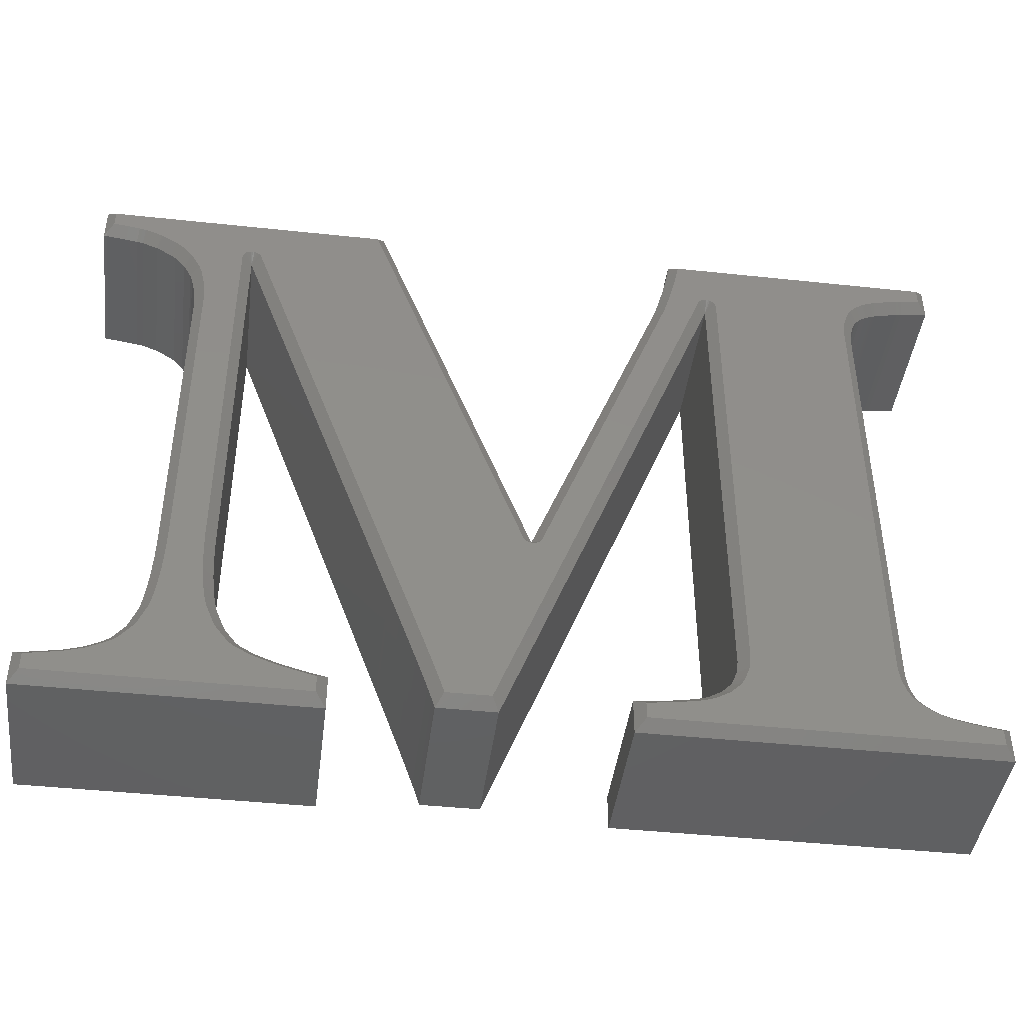
<metadata>
{"format":"stl","ext":"stl","renderer":"f3d","projection":"perspective","resolution":1024,"background":"white","views":[{"elev":-43.4,"azim":-7.2,"up":"+Y"}]}
</metadata>
<code>
# stl→obj: 485 verts, 966 faces
v 0.353 0.353 28
v 0.353 0.353 0
v 52.89 0.353 0
v 52.89 0.353 28
v 0.353 7.071 0
v 0.711 7.115 0
v 3.185 7.491 0
v 6.561 8.084 0
v 7.372 8.234 0
v 8.183 8.385 0
v 11.8 9.473 0
v 14.82 11.01 0
v 15.34 11.38 0
v 15.91 11.78 0
v 18.23 14.62 0
v 19.79 18.56 0
v 19.99 19.52 0
v 20.15 20.3 0
v 20.52 22.68 0
v 40.39 10.64 0
v 37.75 12.11 0
v 36.86 12.84 0
v 20.89 26.46 0
v 34.64 15.74 0
v 21.12 30.84 0
v 33.02 19.62 0
v 46.02 8.693 0
v 45.1 8.966 0
v 20.05 104.9 0
v 19.82 105.6 0
v 31.36 111.1 0
v 31.36 35.53 0
v 21.2 97.65 0
v 20.85 101.4 0
v 18.09 108.8 0
v 57.54 122.6 0
v 19.59 106.2 0
v 16.14 111 0
v 15.11 111.8 0
v 1.301 122.6 0
v 15.68 111.4 0
v 12.19 113.6 0
v 9.223 114.7 0
v 8.621 114.8 0
v 8.017 114.9 0
v 1.917 115.8 0
v 1.301 115.8 0
v 64.46 21.22 0
v 87.69 41.87 0
v 113.3 108 0
v 171.1 122.6 0
v 113.1 107.4 0
v 114.4 111.4 0
v 115.4 115.2 0
v 115.6 116 0
v 115.8 116.9 0
v 116.5 120.2 0
v 116.9 122.3 0
v 116.9 122.6 0
v 170.6 115.8 0
v 171.1 115.8 0
v 165.8 115.2 0
v 105 7.071 0
v 159.8 9.354 0
v 161.8 8.73 0
v 165.3 115.2 0
v 164.5 8.133 0
v 164.8 115.1 0
v 165.2 8.017 0
v 165.8 7.903 0
v 123.9 109.7 0
v 160 113.9 0
v 81.92 2.333 0
v 71.06 2.333 0
v 70.94 2.78 0
v 154 17.64 0
v 122.8 13.13 0
v 123.6 15.3 0
v 123.9 17.65 0
v 70.53 4.105 0
v 69.72 6.576 0
v 68.61 9.747 0
v 67.23 13.62 0
v 66.72 15.02 0
v 67.58 12.65 0
v 120.7 10.75 0
v 154.3 15.5 0
v 112.2 7.932 0
v 155.1 13.14 0
v 111.5 7.831 0
v 158 113.1 0
v 156.7 112.3 0
v 155.8 111.4 0
v 155.2 110.5 0
v 154.9 109.8 0
v 154.3 107.7 0
v 154 105.6 0
v 105 0.353 0
v 171.2 7.071 0
v 171.2 0.353 0
v 118.5 9.44 0
v 118 9.223 0
v 115.8 8.558 0
v 154.9 13.49 0
v 112.9 8.033 0
v 108.3 7.415 0
v 159.1 113.7 0
v 117.7 9.109 0
v 159.5 113.8 0
v 122.3 12.38 0
v 105.5 7.115 0
v 155.8 12.12 0
v 155.2 12.87 0
v 122.6 12.76 0
v 156.7 11.17 0
v 155.1 110.3 0
v 158 10.29 0
v 159.1 9.664 0
v 159.5 9.482 0
v 62.59 26.29 0
v 62.28 27.14 0
v 21.2 34.59 0
v 31.45 31.77 0
v 31.71 27.39 0
v 32.16 23.65 0
v 32.58 21.31 0
v 32.78 20.55 0
v 44.17 9.238 0
v 37.39 12.41 0
v 49.82 7.674 0
v 52.52 7.115 0
v 52.89 7.071 0
v 168.6 7.437 0
v 170.9 7.115 0
v 0.353 7.071 28
v 2.239 2.239 30
v 0.7978 6.679 28.47
v 2.239 5.442 30
v 51.01 2.239 30
v 51.01 5.503 30
v 52.43 6.659 28.49
v 52.89 7.071 28
v 52.52 7.115 28
v 49.82 7.674 28
v 46.02 8.693 28
v 45.1 8.966 28
v 44.17 9.238 28
v 40.39 10.64 28
v 37.75 12.11 28
v 37.39 12.41 28
v 36.86 12.84 28
v 34.64 15.74 28
v 33.02 19.62 28
v 32.78 20.55 28
v 32.58 21.31 28
v 32.16 23.65 28
v 31.71 27.39 28
v 31.45 31.77 28
v 31.36 35.53 28
v 31.36 111.1 28
v 62.28 27.14 28
v 62.59 26.29 28
v 64.46 21.22 28
v 66.72 15.02 28
v 67.23 13.62 28
v 67.58 12.65 28
v 68.61 9.747 28
v 69.72 6.576 28
v 70.53 4.105 28
v 70.94 2.78 28
v 71.06 2.333 28
v 81.92 2.333 28
v 123.9 109.7 28
v 123.9 17.65 28
v 123.6 15.3 28
v 122.8 13.13 28
v 122.6 12.76 28
v 122.3 12.38 28
v 120.7 10.75 28
v 118.5 9.44 28
v 118 9.223 28
v 117.7 9.109 28
v 115.8 8.558 28
v 112.9 8.033 28
v 112.2 7.932 28
v 111.5 7.831 28
v 108.3 7.415 28
v 105.5 7.115 28
v 105 7.071 28
v 105 0.353 28
v 171.2 0.353 28
v 171.2 7.071 28
v 170.9 7.115 28
v 168.6 7.437 28
v 165.8 7.903 28
v 165.2 8.017 28
v 164.5 8.133 28
v 161.8 8.73 28
v 159.8 9.354 28
v 159.5 9.482 28
v 159.1 9.664 28
v 158 10.29 28
v 156.7 11.17 28
v 155.8 12.12 28
v 155.2 12.87 28
v 155.1 13.14 28
v 154.9 13.49 28
v 154.3 15.5 28
v 154 17.64 28
v 154 105.6 28
v 154.3 107.7 28
v 154.9 109.8 28
v 155.1 110.3 28
v 155.2 110.5 28
v 155.8 111.4 28
v 156.7 112.3 28
v 158 113.1 28
v 159.1 113.7 28
v 159.5 113.8 28
v 160 113.9 28
v 164.8 115.1 28
v 165.3 115.2 28
v 165.8 115.2 28
v 170.6 115.8 28
v 171.1 115.8 28
v 171.1 122.6 28
v 116.9 122.6 28
v 116.9 122.3 28
v 116.5 120.2 28
v 115.8 116.9 28
v 115.6 116 28
v 115.4 115.2 28
v 114.4 111.4 28
v 113.3 108 28
v 113.1 107.4 28
v 87.69 41.87 28
v 57.54 122.6 28
v 1.301 122.6 28
v 1.301 115.8 28
v 1.917 115.8 28
v 8.017 114.9 28
v 8.621 114.8 28
v 9.223 114.7 28
v 12.19 113.6 28
v 15.11 111.8 28
v 15.68 111.4 28
v 16.14 111 28
v 18.09 108.8 28
v 19.59 106.2 28
v 19.82 105.6 28
v 20.05 104.9 28
v 20.85 101.4 28
v 21.2 97.65 28
v 21.2 34.59 28
v 21.12 30.84 28
v 20.89 26.46 28
v 20.52 22.68 28
v 20.15 20.3 28
v 19.99 19.52 28
v 19.79 18.56 28
v 18.23 14.62 28
v 15.91 11.78 28
v 15.34 11.38 28
v 14.82 11.01 28
v 11.8 9.473 28
v 8.183 8.385 28
v 7.372 8.234 28
v 6.561 8.084 28
v 3.185 7.491 28
v 0.711 7.115 28
v 3.553 5.642 30
v 49.45 5.825 30
v 45.65 6.844 30
v 44.73 7.117 30
v 43.8 7.389 30
v 43.45 7.496 30
v 39.67 8.903 30
v 39.34 9.077 30
v 36.7 10.54 30
v 6.929 6.235 30
v 36.41 10.78 30
v 36.15 11 30
v 12.16 7.624 30
v 35.52 11.51 30
v 35.29 11.79 30
v 16.39 9.809 30
v 15.87 9.437 30
v 33.07 14.69 30
v 16.96 10.21 30
v 32.9 15.02 30
v 19.97 13.9 30
v 19.79 13.57 30
v 31.27 18.9 30
v 35.81 11.27 30
v 8.551 6.536 30
v 21.53 17.84 30
v 30.73 20.95 30
v 30.31 23.28 30
v 30.93 20.18 30
v 22.37 22.32 30
v 29.86 27.02 30
v 29.83 27.39 30
v 22.74 26.09 30
v 29.56 31.77 30
v 23.01 30.84 30
v 22.78 26.46 30
v 29.47 35.53 30
v 22 19.93 30
v 3.187 120.7 30
v 29.51 111.5 30
v 29.62 111.8 30
v 29.79 112.2 30
v 30.03 112.4 30
v 30.31 112.7 30
v 30.64 112.9 30
v 56.23 120.7 30
v 30.99 113 30
v 31.36 113 30
v 86.12 40.82 30
v 85.94 41.14 30
v 33.1 111.8 30
v 64.34 27.01 30
v 64.02 27.86 30
v 66.21 21.94 30
v 80.63 4.219 30
v 68.46 15.74 30
v 68.97 14.34 30
v 69.32 13.37 30
v 70.36 10.47 30
v 71.46 7.298 30
v 72.27 4.827 30
v 72.46 4.219 30
v 116.2 111 30
v 116.1 110.7 30
v 122.4 110.8 30
v 153.1 110.2 30
v 123.9 111.6 30
v 124.3 111.6 30
v 152.1 105.6 30
v 124.7 111.5 30
v 125 111.3 30
v 125.3 111.1 30
v 125.5 110.8 30
v 125.7 110.5 30
v 158.1 8.096 30
v 156.9 8.725 30
v 125.8 17.65 30
v 158.4 7.922 30
v 152.4 15.13 30
v 125.8 109.7 30
v 169.3 2.239 30
v 125.8 17.29 30
v 125.4 14.93 30
v 125.3 14.57 30
v 124.5 12.41 30
v 124.4 12.08 30
v 124.1 11.71 30
v 123.9 11.34 30
v 123.7 11.05 30
v 122.1 9.42 30
v 121.8 9.185 30
v 119.6 7.872 30
v 119.3 7.698 30
v 118.5 7.367 30
v 118.7 7.481 30
v 106.9 2.239 30
v 118.1 7.26 30
v 116.1 6.709 30
v 113.3 6.184 30
v 112.6 6.083 30
v 111.8 5.982 30
v 108.6 5.566 30
v 106.9 5.377 30
v 9.945 116.4 30
v 12.92 115.3 30
v 169.3 5.432 30
v 168.3 5.588 30
v 118.4 119.8 30
v 117.6 116.5 30
v 169.2 120.7 30
v 165.4 6.054 30
v 164.8 6.168 30
v 164.1 6.284 30
v 161.4 6.881 30
v 161.1 6.988 30
v 159.1 7.612 30
v 158.8 7.74 30
v 117.2 114.8 30
v 155.7 113.9 30
v 156.9 114.7 30
v 155.7 9.605 30
v 155.4 113.7 30
v 155.4 9.84 30
v 154.4 112.7 30
v 154.4 10.79 30
v 154.2 112.4 30
v 154.2 11.08 30
v 153.6 111.6 30
v 153.7 11.82 30
v 153.5 12.15 30
v 153.3 12.42 30
v 153.2 12.77 30
v 152.5 14.78 30
v 152.1 17.64 30
v 152.2 17.27 30
v 153.5 111.3 30
v 152.2 106 30
v 152.4 108.1 30
v 153.2 110.6 30
v 153.3 111 30
v 115.1 107.3 30
v 122.2 110.5 30
v 158.8 115.5 30
v 159.3 115.7 30
v 158.4 115.4 30
v 157.3 114.9 30
v 117.4 115.7 30
v 164.9 117 30
v 165.4 117.1 30
v 169.2 117.5 30
v 118.5 120.7 30
v 31.17 19.26 30
v 159.6 115.8 30
v 122.6 111.1 30
v 114.8 106.7 30
v 89.43 41.14 30
v 89.25 40.82 30
v 89.02 40.53 30
v 88.73 40.3 30
v 88.41 40.12 30
v 88.05 40.02 30
v 87.69 39.98 30
v 87.32 40.02 30
v 86.96 40.12 30
v 86.64 40.3 30
v 86.35 40.53 30
v 23.08 97.65 30
v 29.47 111.1 30
v 13.24 115.1 30
v 3.187 117.5 30
v 8.385 116.8 30
v 23.08 34.59 30
v 8.989 116.7 30
v 9.591 116.5 30
v 16.16 113.4 30
v 16.73 112.9 30
v 17.19 112.6 30
v 17.48 112.3 30
v 19.43 110.2 30
v 19.66 109.9 30
v 21.15 107.2 30
v 21.33 106.9 30
v 21.56 106.3 30
v 21.79 105.7 30
v 21.9 105.3 30
v 22.7 101.8 30
v 22.74 101.4 30
v 21.84 19.15 30
v 21.64 18.19 30
v 17.48 10.73 30
v 17.25 10.45 30
v 15.54 9.263 30
v 12.52 7.731 30
v 7.74 6.385 30
v 164.4 116.9 30
v 125.8 110.1 30
v 123.6 111.6 30
v 123.2 111.5 30
v 122.9 111.3 30
v 32.93 112.2 30
v 31.73 113 30
v 32.08 112.9 30
v 32.41 112.7 30
v 32.69 112.4 30
v 71.61 3.057 28.77
v 71.49 2.888 28.59
v 105.6 6.52 28.64
v 105.5 6.627 28.52
v 170.8 6.676 28.47
v 170.5 116.4 28.61
v 170.6 116.3 28.49
v 117.1 122.3 28.27
v 117.2 122.2 28.34
v 1.917 116.4 28.65
v 2.066 116.6 28.81
f 1 2 3
f 4 1 3
f 2 5 3
f 3 5 6
f 3 6 7
f 7 8 3
f 8 9 3
f 9 10 3
f 10 11 3
f 11 12 3
f 12 13 3
f 3 13 14
f 14 15 3
f 15 16 3
f 16 17 3
f 17 18 3
f 18 19 3
f 20 3 21
f 22 23 24
f 24 25 26
f 27 3 28
f 29 30 31
f 32 33 34
f 35 36 37
f 38 36 35
f 39 40 41
f 42 40 39
f 43 44 45
f 43 40 42
f 45 40 43
f 46 47 40
f 46 40 45
f 41 40 36
f 41 36 38
f 48 36 49
f 50 51 52
f 53 51 50
f 54 51 53
f 55 51 54
f 56 51 55
f 57 51 56
f 58 59 51
f 58 51 57
f 60 51 61
f 62 51 60
f 63 64 65
f 66 51 62
f 63 65 67
f 68 51 66
f 63 67 69
f 63 69 70
f 71 51 72
f 73 74 75
f 76 77 78
f 76 78 79
f 73 75 80
f 73 80 81
f 73 81 82
f 73 83 84
f 73 85 83
f 73 84 49
f 73 82 85
f 86 76 87
f 88 89 90
f 71 91 92
f 71 92 93
f 71 93 94
f 71 95 96
f 71 96 97
f 71 97 79
f 98 99 100
f 101 87 102
f 103 104 105
f 90 89 106
f 104 89 88
f 104 88 105
f 71 107 91
f 87 104 103
f 87 103 108
f 87 108 102
f 86 87 101
f 71 109 107
f 110 76 86
f 111 106 112
f 71 72 109
f 106 113 112
f 110 114 76
f 106 89 113
f 114 77 76
f 111 112 115
f 63 111 115
f 52 51 71
f 71 116 95
f 71 94 116
f 63 115 117
f 63 117 118
f 63 118 119
f 63 119 64
f 73 52 71
f 120 36 48
f 31 36 121
f 121 36 120
f 37 36 31
f 37 31 30
f 122 33 32
f 122 32 123
f 122 123 124
f 122 124 125
f 25 122 126
f 25 126 127
f 25 127 26
f 128 3 20
f 23 25 24
f 19 23 22
f 19 22 129
f 19 129 21
f 19 21 3
f 28 3 128
f 130 3 27
f 126 122 125
f 131 3 130
f 34 29 31
f 32 34 31
f 131 132 3
f 72 51 68
f 63 70 133
f 73 49 52
f 76 79 97
f 63 133 134
f 63 134 99
f 63 99 98
f 48 49 84
f 2 1 5
f 5 1 135
f 1 136 135
f 137 136 138
f 135 136 137
f 136 1 4
f 139 136 4
f 140 139 4
f 141 140 4
f 142 141 4
f 4 3 132
f 142 4 132
f 131 143 132
f 132 143 142
f 130 144 131
f 131 144 143
f 27 145 130
f 130 145 144
f 28 146 27
f 27 146 145
f 128 147 28
f 28 147 146
f 20 148 128
f 128 148 147
f 21 149 20
f 20 149 148
f 129 150 21
f 21 150 149
f 22 151 129
f 129 151 150
f 22 24 152
f 151 22 152
f 24 26 153
f 152 24 153
f 26 127 154
f 153 26 154
f 127 126 155
f 154 127 155
f 126 125 156
f 155 126 156
f 125 124 157
f 156 125 157
f 124 123 158
f 157 124 158
f 123 32 159
f 158 123 159
f 159 32 31
f 160 159 31
f 31 121 160
f 160 121 161
f 121 120 161
f 161 120 162
f 120 48 162
f 162 48 163
f 48 84 163
f 163 84 164
f 84 83 164
f 164 83 165
f 83 85 165
f 165 85 166
f 85 82 166
f 166 82 167
f 82 81 167
f 167 81 168
f 81 80 168
f 168 80 169
f 80 75 169
f 169 75 170
f 75 74 170
f 170 74 171
f 171 74 73
f 172 171 73
f 172 73 71
f 173 172 71
f 79 174 71
f 71 174 173
f 78 175 79
f 79 175 174
f 77 176 78
f 78 176 175
f 114 177 77
f 77 177 176
f 110 178 114
f 114 178 177
f 86 179 110
f 110 179 178
f 101 180 86
f 86 180 179
f 102 181 101
f 101 181 180
f 108 182 102
f 102 182 181
f 103 183 108
f 108 183 182
f 105 184 103
f 103 184 183
f 88 185 105
f 105 185 184
f 90 186 88
f 88 186 185
f 106 187 90
f 90 187 186
f 111 188 106
f 106 188 187
f 63 189 111
f 111 189 188
f 98 190 63
f 63 190 189
f 190 98 100
f 191 190 100
f 191 100 99
f 192 191 99
f 134 193 99
f 99 193 192
f 133 194 134
f 134 194 193
f 70 195 133
f 133 195 194
f 69 196 70
f 70 196 195
f 67 197 69
f 69 197 196
f 65 198 67
f 67 198 197
f 64 199 65
f 65 199 198
f 119 200 64
f 64 200 199
f 118 201 119
f 119 201 200
f 117 202 118
f 118 202 201
f 115 203 117
f 117 203 202
f 112 204 115
f 115 204 203
f 112 113 205
f 204 112 205
f 113 89 206
f 205 113 206
f 89 104 207
f 206 89 207
f 104 87 208
f 207 104 208
f 87 76 209
f 208 87 209
f 209 76 97
f 210 209 97
f 210 97 96
f 211 210 96
f 211 96 95
f 212 211 95
f 212 95 116
f 213 212 116
f 213 116 94
f 214 213 94
f 214 94 93
f 215 214 93
f 215 93 92
f 216 215 92
f 216 92 91
f 217 216 91
f 217 91 107
f 218 217 107
f 218 107 109
f 219 218 109
f 219 109 72
f 220 219 72
f 220 72 68
f 221 220 68
f 221 68 66
f 222 221 66
f 222 66 62
f 223 222 62
f 223 62 60
f 224 223 60
f 224 60 61
f 225 224 61
f 225 61 51
f 226 225 51
f 59 227 51
f 51 227 226
f 58 228 59
f 59 228 227
f 57 229 58
f 58 229 228
f 56 230 57
f 57 230 229
f 55 231 56
f 56 231 230
f 54 232 55
f 55 232 231
f 53 233 54
f 54 233 232
f 50 234 53
f 53 234 233
f 52 235 50
f 50 235 234
f 49 236 52
f 52 236 235
f 49 36 237
f 236 49 237
f 40 238 36
f 36 238 237
f 47 239 40
f 40 239 238
f 239 47 46
f 240 239 46
f 240 46 45
f 241 240 45
f 241 45 44
f 242 241 44
f 242 44 43
f 243 242 43
f 243 43 42
f 244 243 42
f 244 42 39
f 245 244 39
f 245 39 41
f 246 245 41
f 246 41 38
f 247 246 38
f 38 35 247
f 247 35 248
f 35 37 248
f 248 37 249
f 37 30 249
f 249 30 250
f 30 29 250
f 250 29 251
f 29 34 251
f 251 34 252
f 34 33 252
f 252 33 253
f 122 254 33
f 33 254 253
f 25 255 122
f 122 255 254
f 23 256 25
f 25 256 255
f 19 257 23
f 23 257 256
f 18 258 19
f 19 258 257
f 17 259 18
f 18 259 258
f 16 260 17
f 17 260 259
f 15 261 16
f 16 261 260
f 14 262 15
f 15 262 261
f 13 263 14
f 14 263 262
f 12 264 13
f 13 264 263
f 11 265 12
f 12 265 264
f 10 266 11
f 11 266 265
f 9 267 10
f 10 267 266
f 8 268 9
f 9 268 267
f 7 269 8
f 8 269 268
f 6 270 7
f 7 270 269
f 5 135 6
f 6 135 270
f 270 135 137
f 270 137 269
f 269 137 138
f 269 138 271
f 138 136 139
f 272 138 140
f 140 138 139
f 273 138 272
f 274 138 273
f 275 138 274
f 276 138 275
f 277 138 276
f 278 138 277
f 279 138 278
f 271 138 279
f 280 281 282
f 280 271 281
f 283 284 285
f 286 287 288
f 289 286 290
f 291 292 293
f 283 294 284
f 283 295 294
f 296 297 298
f 296 299 297
f 300 301 302
f 303 300 304
f 305 306 307
f 300 308 301
f 309 310 311
f 309 311 312
f 309 312 313
f 309 313 314
f 309 314 315
f 316 315 317
f 316 317 318
f 319 320 321
f 322 321 323
f 324 321 322
f 325 321 324
f 325 324 326
f 325 326 327
f 325 327 328
f 325 328 329
f 325 329 330
f 325 330 331
f 325 331 332
f 319 321 325
f 333 334 335
f 336 337 338
f 339 338 340
f 339 340 341
f 339 341 342
f 339 342 343
f 339 343 344
f 345 346 347
f 348 345 347
f 349 350 347
f 351 347 352
f 351 352 353
f 351 353 354
f 351 354 355
f 351 355 356
f 351 356 357
f 351 357 358
f 351 358 359
f 351 359 360
f 351 360 361
f 351 361 362
f 351 362 363
f 364 363 365
f 366 363 364
f 366 364 367
f 366 367 368
f 366 368 369
f 366 369 370
f 366 370 371
f 366 371 372
f 366 372 373
f 351 363 366
f 374 375 310
f 376 377 351
f 378 379 380
f 351 381 382
f 351 382 383
f 351 384 347
f 351 383 384
f 384 385 347
f 385 386 347
f 386 387 347
f 387 348 347
f 388 389 390
f 346 391 347
f 388 392 389
f 391 393 347
f 388 394 392
f 393 395 347
f 388 396 394
f 395 397 347
f 388 398 396
f 397 399 347
f 399 400 347
f 400 401 347
f 401 402 347
f 402 403 347
f 403 349 347
f 404 350 405
f 388 406 398
f 407 338 339
f 408 338 407
f 336 338 408
f 409 337 336
f 410 337 409
f 406 337 410
f 334 411 412
f 388 413 414
f 388 415 413
f 388 416 415
f 388 390 416
f 417 418 419
f 379 417 420
f 421 378 380
f 380 379 420
f 296 422 299
f 420 417 419
f 296 291 422
f 423 388 414
f 424 333 335
f 335 334 412
f 412 411 325
f 411 425 325
f 425 426 325
f 426 427 325
f 427 428 325
f 428 429 325
f 429 430 325
f 430 431 325
f 431 432 325
f 432 433 325
f 433 434 325
f 434 435 325
f 435 436 325
f 436 319 325
f 309 315 316
f 437 438 310
f 375 439 310
f 309 440 441
f 437 442 438
f 309 441 443
f 309 444 310
f 309 443 444
f 444 374 310
f 439 445 310
f 445 446 310
f 446 447 310
f 447 448 310
f 448 449 310
f 449 450 310
f 450 451 310
f 451 452 310
f 452 453 310
f 453 454 310
f 454 455 310
f 455 456 310
f 456 457 310
f 457 437 310
f 438 442 307
f 442 305 307
f 307 306 304
f 306 303 304
f 304 300 302
f 301 308 298
f 308 458 298
f 458 459 298
f 459 296 298
f 422 291 293
f 293 292 290
f 292 460 290
f 460 461 290
f 461 289 290
f 290 286 288
f 288 287 285
f 287 462 285
f 462 463 285
f 463 283 285
f 294 295 282
f 295 464 282
f 464 280 282
f 281 271 279
f 417 388 423
f 417 423 465
f 417 465 418
f 377 381 351
f 349 405 350
f 404 466 350
f 466 339 344
f 404 339 466
f 388 337 406
f 388 467 337
f 388 468 467
f 388 469 468
f 388 424 469
f 388 333 424
f 320 470 321
f 471 316 318
f 472 316 471
f 473 316 472
f 474 316 473
f 470 316 474
f 320 316 470
f 272 140 144
f 144 140 141
f 144 141 143
f 143 141 142
f 273 272 145
f 145 272 144
f 274 273 146
f 146 273 145
f 275 274 147
f 147 274 146
f 148 277 276
f 147 148 276
f 147 276 275
f 149 279 278
f 148 149 278
f 148 278 277
f 150 282 281
f 149 150 281
f 149 281 279
f 151 294 282
f 150 151 282
f 152 288 285
f 151 152 285
f 151 284 294
f 151 285 284
f 153 293 290
f 152 153 290
f 152 290 288
f 154 299 422
f 153 154 422
f 153 422 293
f 155 297 299
f 154 155 299
f 156 298 297
f 155 156 297
f 157 301 298
f 156 157 298
f 158 304 302
f 157 158 302
f 157 302 301
f 159 307 304
f 158 159 304
f 438 307 159
f 160 438 159
f 310 438 160
f 311 310 160
f 312 311 160
f 313 312 160
f 314 313 160
f 315 314 160
f 317 315 160
f 318 317 160
f 318 160 471
f 471 160 472
f 472 160 473
f 473 160 474
f 474 160 470
f 470 160 321
f 321 160 161
f 323 321 161
f 323 161 162
f 322 323 162
f 322 162 163
f 324 322 163
f 324 163 164
f 326 324 164
f 326 164 165
f 327 326 165
f 327 165 166
f 328 327 166
f 166 167 328
f 328 167 329
f 167 168 329
f 329 168 330
f 168 169 330
f 330 169 331
f 169 170 331
f 331 170 475
f 331 475 332
f 475 170 476
f 476 170 171
f 476 171 172
f 475 476 325
f 325 476 172
f 332 475 325
f 412 325 172
f 173 412 172
f 174 347 173
f 173 347 350
f 335 412 173
f 424 335 173
f 469 424 173
f 468 469 173
f 467 468 173
f 337 467 173
f 337 173 338
f 338 173 340
f 340 173 341
f 341 173 342
f 342 173 343
f 343 173 344
f 344 173 466
f 466 173 350
f 175 353 174
f 174 353 352
f 347 174 352
f 175 176 355
f 354 175 355
f 353 175 354
f 176 177 357
f 356 176 357
f 355 176 356
f 177 178 358
f 357 177 358
f 178 179 360
f 359 178 360
f 358 178 359
f 179 180 362
f 361 179 362
f 360 179 361
f 180 181 365
f 363 180 365
f 362 180 363
f 181 182 364
f 365 181 364
f 183 368 182
f 182 368 367
f 364 182 367
f 184 369 183
f 183 369 368
f 185 370 184
f 184 370 369
f 186 371 185
f 185 371 370
f 187 372 186
f 186 372 371
f 188 477 187
f 187 477 373
f 187 373 372
f 188 189 478
f 188 478 477
f 190 366 189
f 477 366 373
f 478 366 477
f 189 366 478
f 366 190 191
f 351 366 191
f 376 351 191
f 479 376 191
f 192 479 191
f 193 479 192
f 377 376 194
f 194 376 479
f 194 479 193
f 381 377 195
f 195 377 194
f 382 381 196
f 196 381 195
f 383 382 197
f 197 382 196
f 384 383 198
f 198 383 197
f 386 385 199
f 199 385 198
f 198 385 384
f 200 387 386
f 199 200 386
f 201 348 387
f 200 201 387
f 202 346 345
f 201 202 345
f 201 345 348
f 203 391 346
f 202 203 346
f 204 395 393
f 203 204 393
f 203 393 391
f 205 399 397
f 204 205 397
f 204 397 395
f 206 401 400
f 205 206 400
f 205 400 399
f 207 402 401
f 206 207 401
f 208 403 402
f 207 208 402
f 209 405 349
f 208 209 349
f 208 349 403
f 339 404 209
f 210 339 209
f 209 404 405
f 407 339 210
f 408 407 210
f 211 408 210
f 336 408 211
f 212 336 211
f 409 336 212
f 410 409 212
f 213 410 212
f 406 410 213
f 214 406 213
f 398 406 214
f 396 398 214
f 215 396 214
f 394 396 215
f 392 394 215
f 216 392 215
f 389 392 216
f 390 389 216
f 217 390 216
f 416 390 217
f 415 416 217
f 218 415 217
f 413 415 218
f 219 413 218
f 414 413 219
f 220 414 219
f 423 414 220
f 465 423 220
f 221 465 220
f 418 465 221
f 222 418 221
f 419 418 222
f 223 419 222
f 420 419 223
f 480 420 224
f 224 420 223
f 481 480 224
f 481 224 225
f 380 420 480
f 481 380 480
f 481 225 380
f 225 226 380
f 227 482 226
f 226 482 483
f 483 421 226
f 226 421 380
f 227 228 482
f 229 378 228
f 228 378 421
f 228 421 483
f 482 228 483
f 230 379 229
f 229 379 378
f 231 417 230
f 230 417 379
f 232 388 231
f 231 388 417
f 233 333 232
f 232 333 388
f 234 411 233
f 233 411 334
f 333 233 334
f 235 425 234
f 234 425 411
f 235 236 426
f 425 235 426
f 237 316 320
f 236 237 320
f 426 236 427
f 427 236 428
f 428 236 429
f 429 236 430
f 430 236 431
f 236 432 431
f 236 433 432
f 236 434 433
f 236 435 434
f 236 436 435
f 236 319 436
f 236 320 319
f 238 309 237
f 237 309 316
f 239 484 238
f 238 484 485
f 485 440 238
f 238 440 309
f 484 239 240
f 484 240 485
f 485 240 241
f 440 485 441
f 441 485 241
f 441 241 242
f 443 441 242
f 443 242 243
f 444 443 243
f 444 243 374
f 374 243 244
f 375 374 244
f 375 244 439
f 439 244 245
f 445 439 245
f 445 245 246
f 446 445 246
f 446 246 247
f 447 446 247
f 447 247 448
f 448 247 248
f 449 448 248
f 449 248 450
f 450 248 249
f 451 450 249
f 451 249 452
f 452 249 250
f 453 452 250
f 453 250 251
f 454 453 251
f 454 251 455
f 251 252 455
f 455 252 456
f 456 252 457
f 252 253 457
f 457 253 437
f 254 442 253
f 253 442 437
f 255 305 254
f 254 305 442
f 256 306 255
f 255 306 305
f 257 300 256
f 256 300 303
f 306 256 303
f 258 308 257
f 257 308 300
f 259 458 258
f 258 458 308
f 260 459 259
f 259 459 458
f 260 261 291
f 296 260 291
f 459 260 296
f 261 262 460
f 292 261 460
f 291 261 292
f 262 263 286
f 289 262 286
f 460 262 461
f 461 262 289
f 263 264 287
f 286 263 287
f 264 265 463
f 462 264 463
f 287 264 462
f 266 295 265
f 265 295 283
f 463 265 283
f 267 464 266
f 266 464 295
f 268 280 267
f 267 280 464
f 269 271 268
f 268 271 280

</code>
